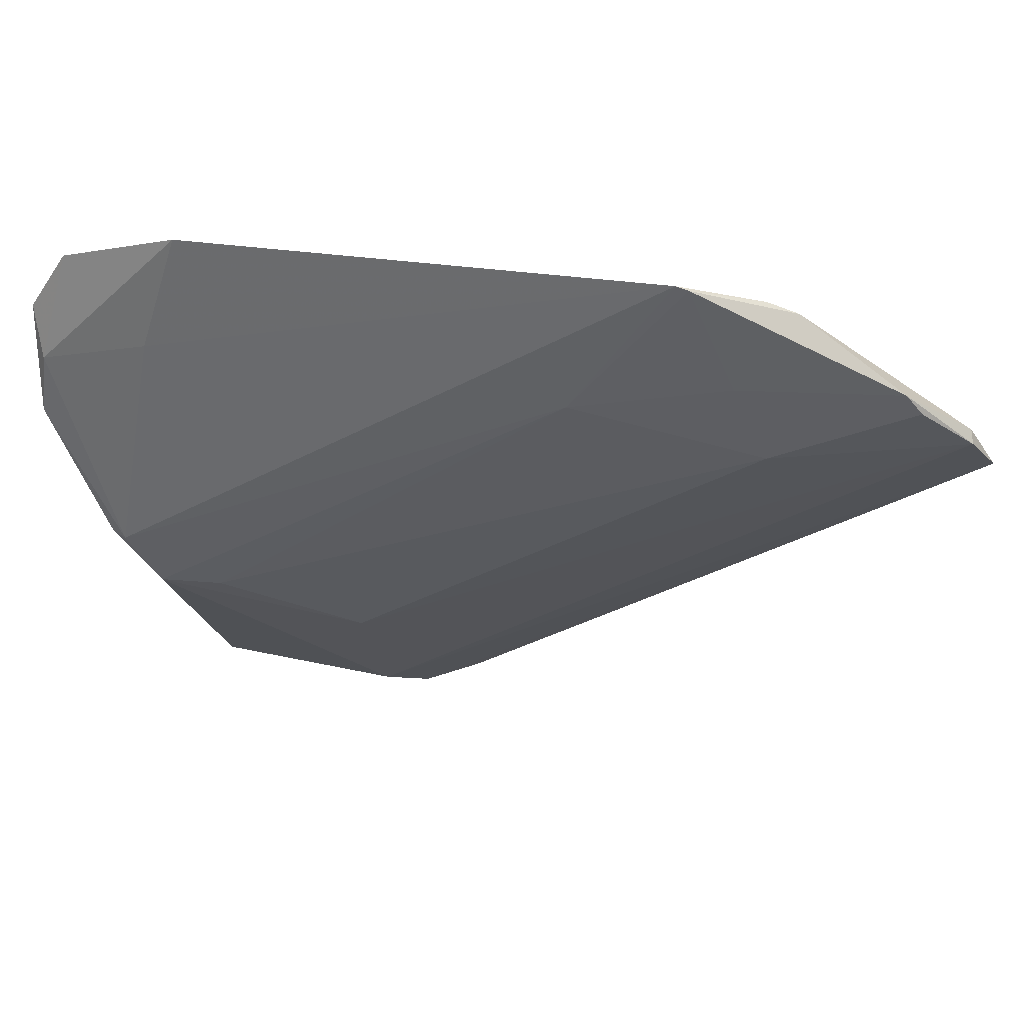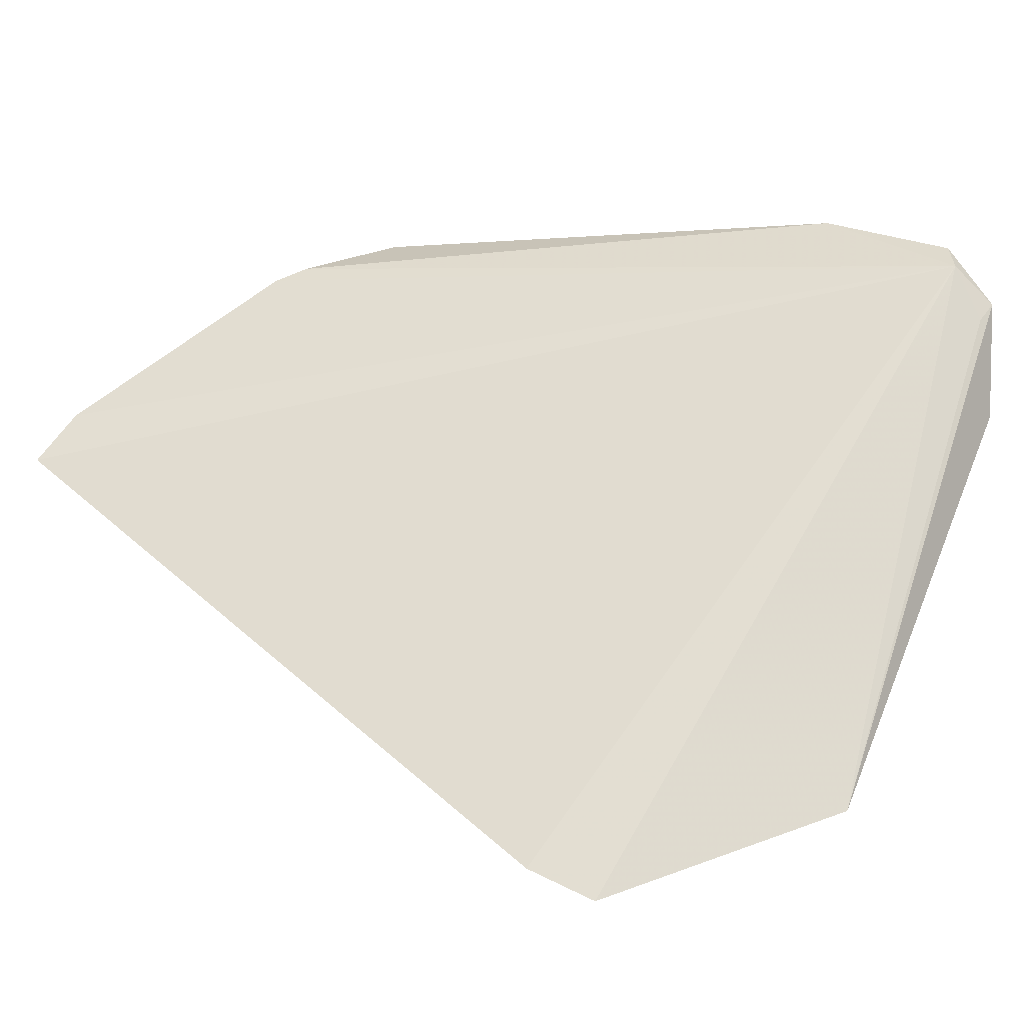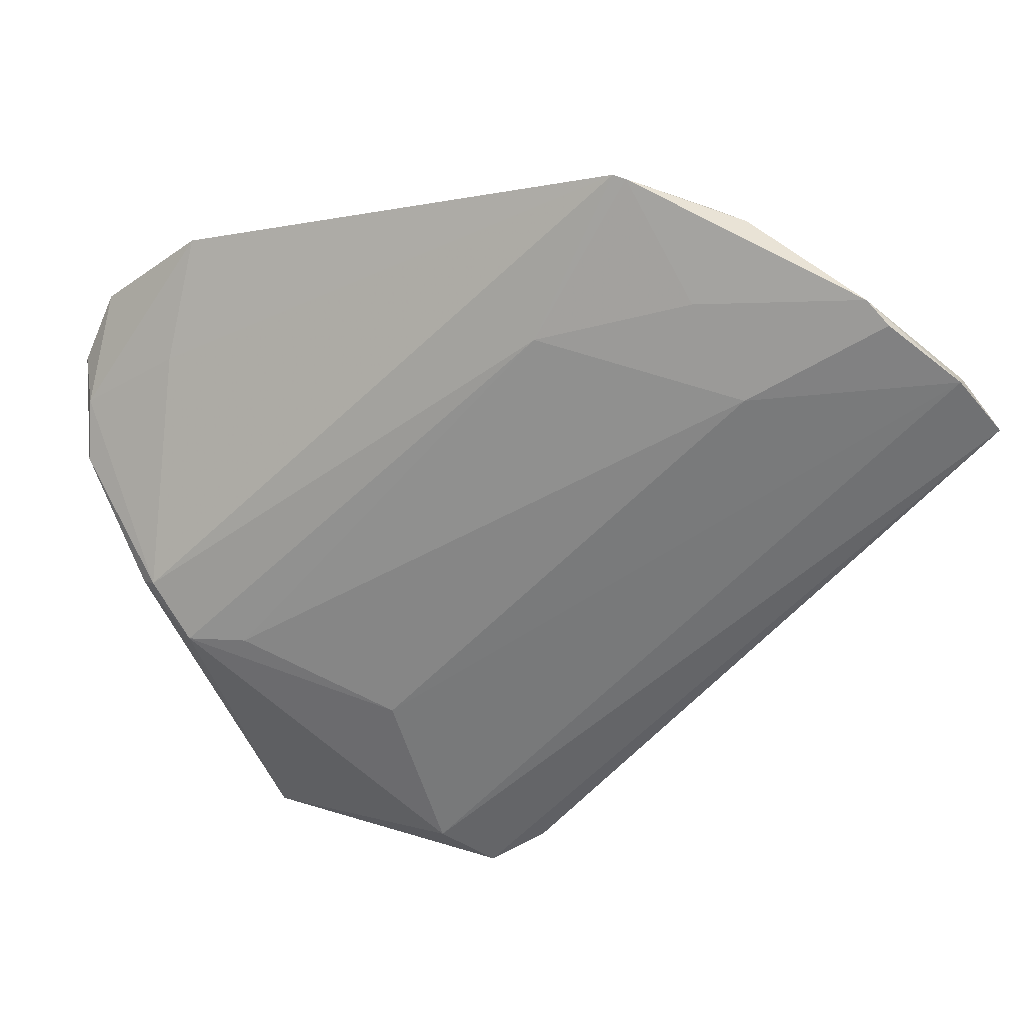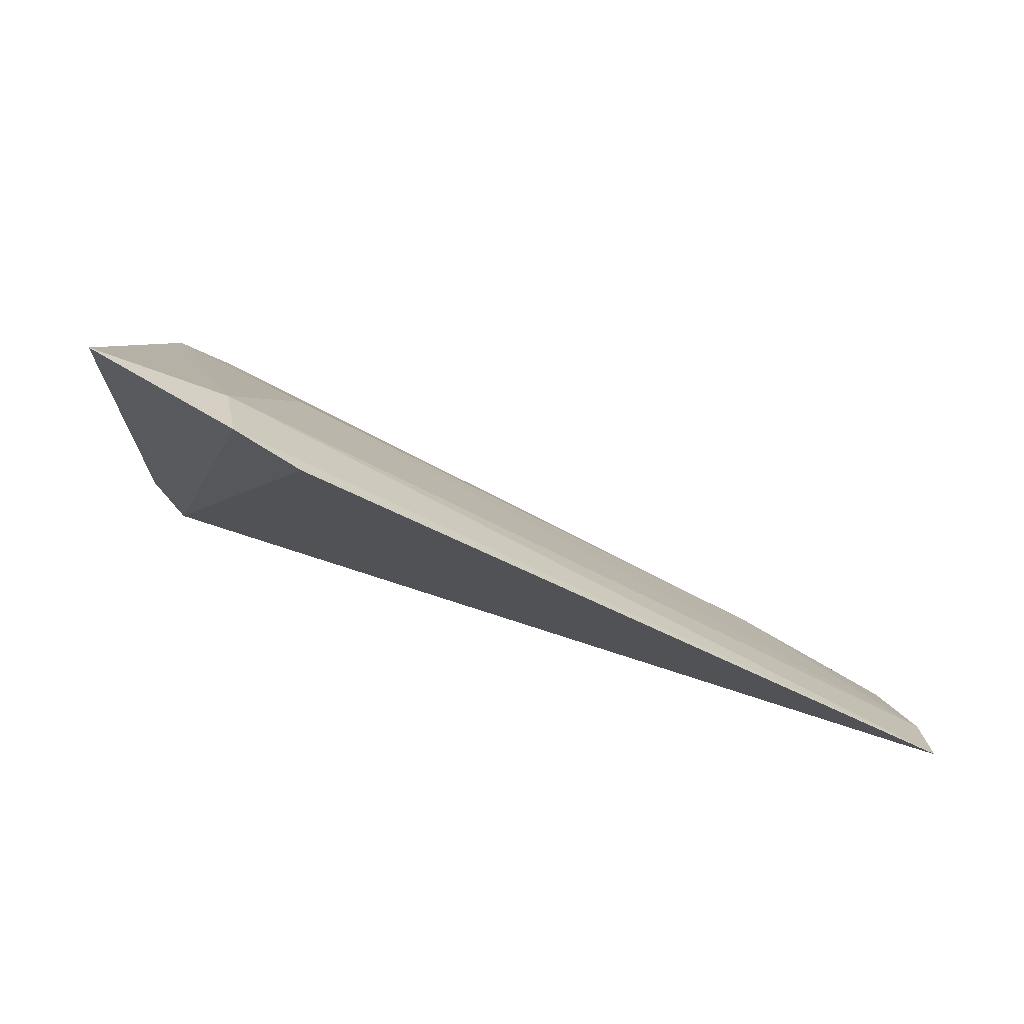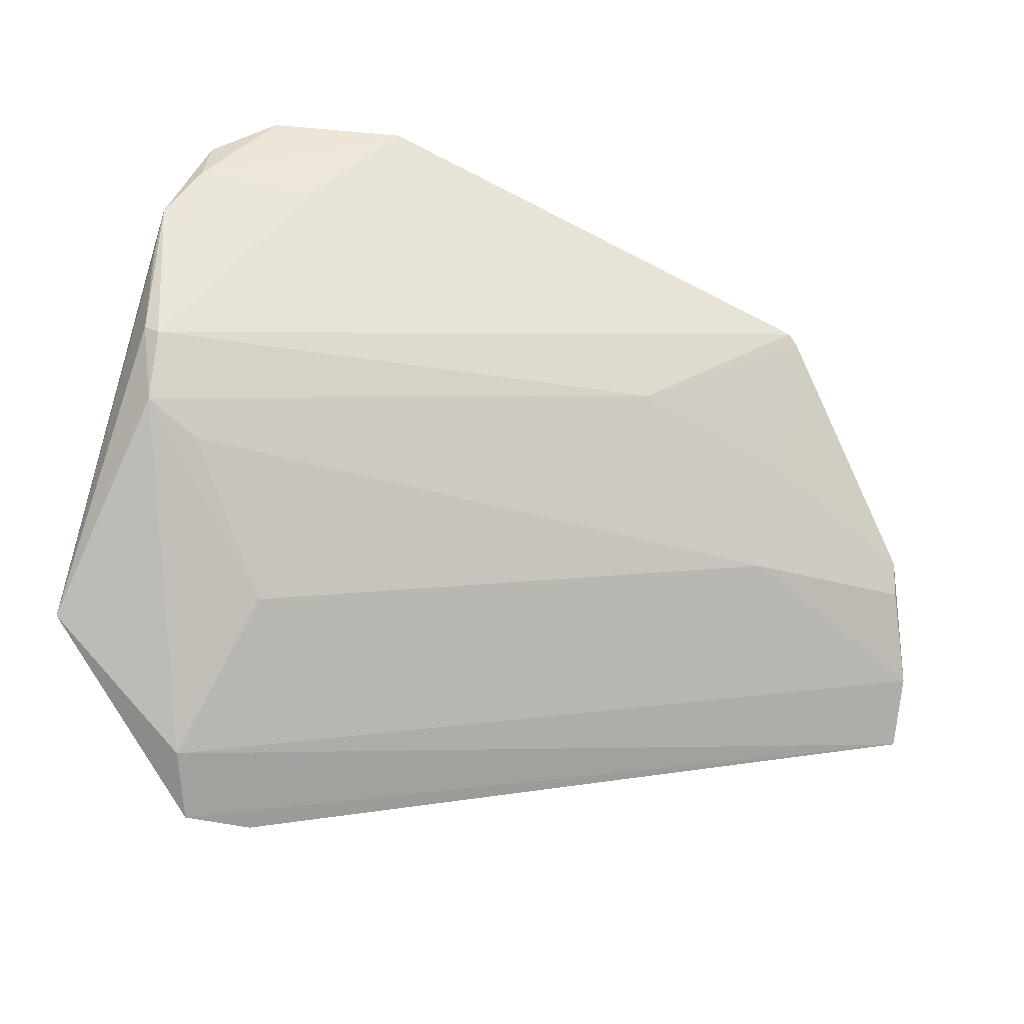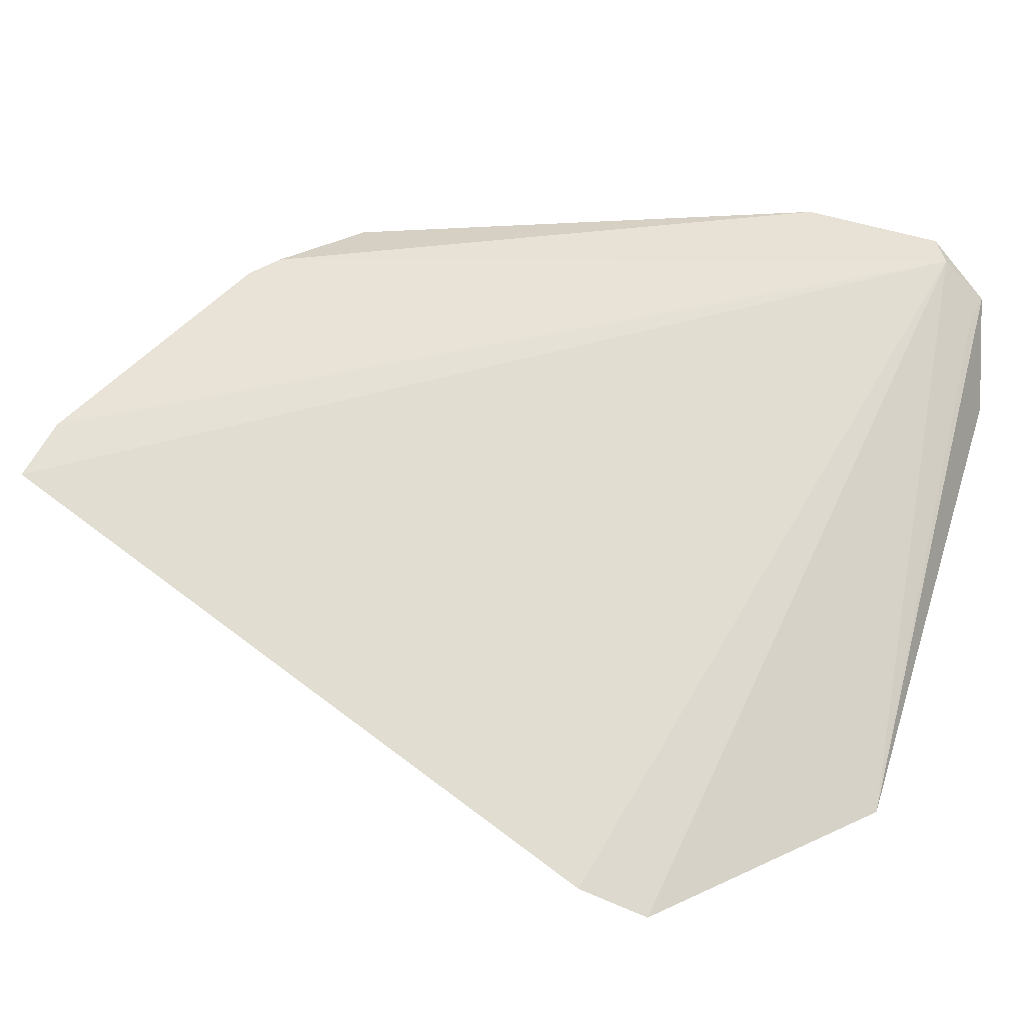
<metadata>
{"format":"obj","ext":"obj","renderer":"f3d","projection":"perspective","resolution":1024,"background":"white","views":[{"elev":13.5,"azim":-149.0,"up":"+Z"},{"elev":9.5,"azim":35.6,"up":"+Z"},{"elev":-19.4,"azim":-136.0,"up":"+Z"},{"elev":-48.3,"azim":175.1,"up":"+Y"},{"elev":36.9,"azim":-163.2,"up":"+Y"},{"elev":15.0,"azim":27.4,"up":"+Z"}]}
</metadata>
<code>
v -0.05635 0.1111 0.1825
v -0.05399 0.1105 0.1802
v -0.07626 0.1031 0.1767
v -0.0601 0.08911 0.1584
v -0.0555 0.11 0.1818
v -0.05617 0.1053 0.167
v -0.05349 0.09701 0.1612
v -0.08924 0.09043 0.1749
v -0.05578 0.1073 0.1694
v -0.05418 0.1098 0.1796
v -0.05962 0.09211 0.1592
v -0.08388 0.1003 0.1812
v -0.0627 0.08823 0.1594
v -0.05444 0.1105 0.1779
v -0.05501 0.1072 0.1696
v -0.08243 0.09671 0.174
v -0.08484 0.09922 0.1807
v -0.06215 0.1109 0.1835
v -0.08964 0.08839 0.1731
v -0.05358 0.1098 0.1754
v -0.05836 0.1038 0.1668
v -0.08824 0.0958 0.1771
v -0.0817 0.1041 0.1822
v -0.05954 0.1098 0.1788
v -0.0896 0.09119 0.1744
v -0.05389 0.1087 0.1734
v -0.06204 0.09782 0.1639
v -0.08234 0.09993 0.1774
v -0.08209 0.1037 0.182
v -0.08857 0.09473 0.1762
f 5 2 1
f 7 5 4
f 9 6 3
f 10 7 2
f 10 2 5
f 10 5 7
f 11 7 4
f 11 6 7
f 13 4 5
f 14 1 2
f 15 7 6
f 15 6 9
f 17 8 5
f 17 5 12
f 18 12 5
f 18 5 1
f 18 1 14
f 19 13 5
f 19 5 8
f 19 11 4
f 19 4 13
f 20 15 9
f 20 9 14
f 20 14 2
f 20 2 7
f 21 16 3
f 21 3 6
f 22 8 17
f 23 12 18
f 23 9 3
f 24 18 14
f 24 14 9
f 24 23 18
f 24 9 23
f 25 11 19
f 25 19 8
f 25 8 22
f 26 20 7
f 26 7 15
f 26 15 20
f 27 21 6
f 27 6 11
f 27 16 21
f 27 25 16
f 27 11 25
f 28 3 16
f 28 16 22
f 29 22 17
f 29 17 12
f 29 12 23
f 29 28 22
f 29 23 3
f 29 3 28
f 30 25 22
f 30 22 16
f 30 16 25

</code>
